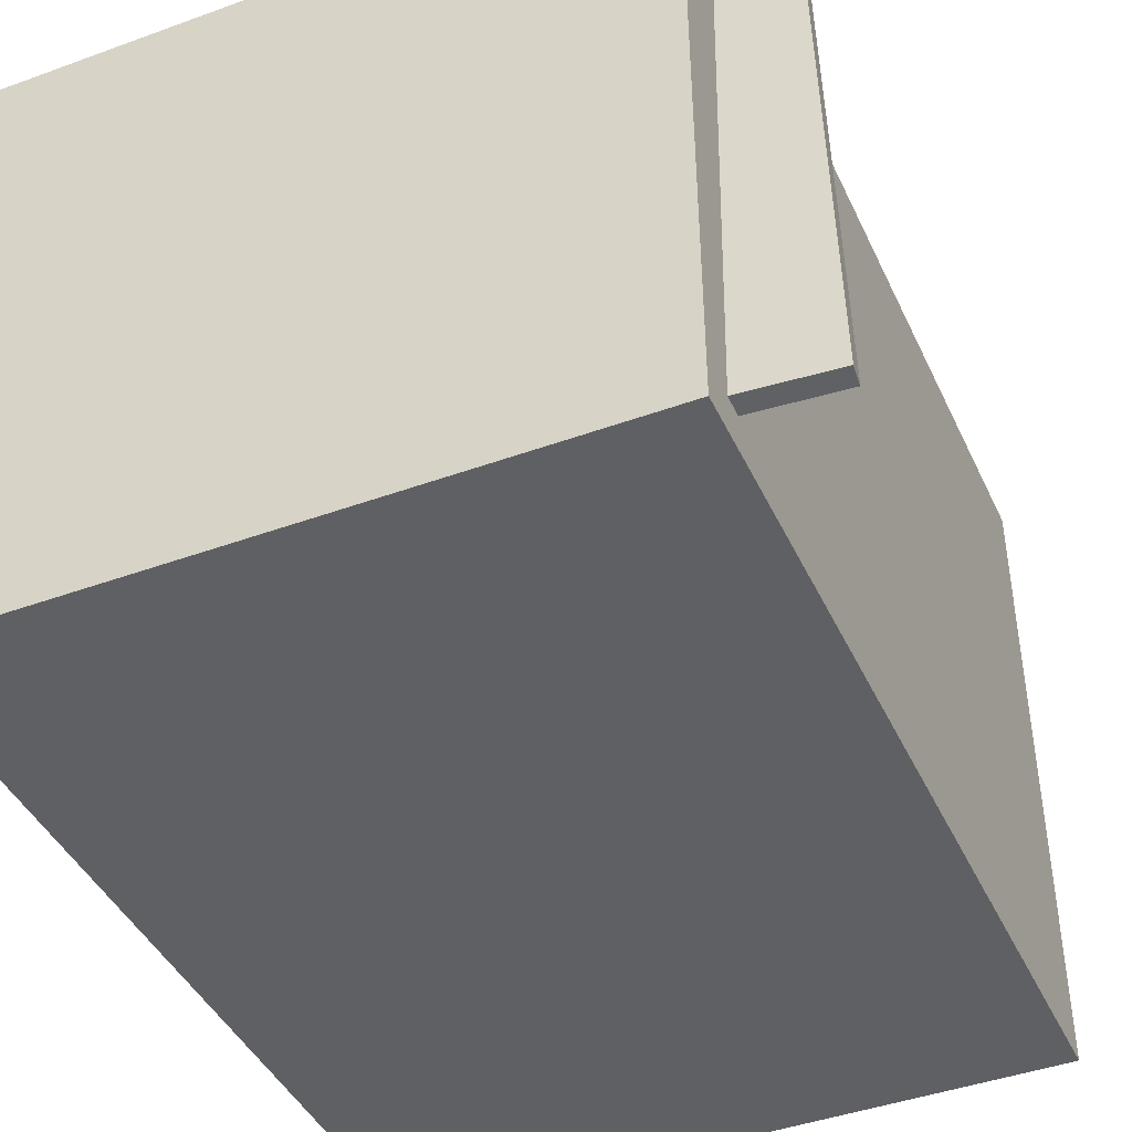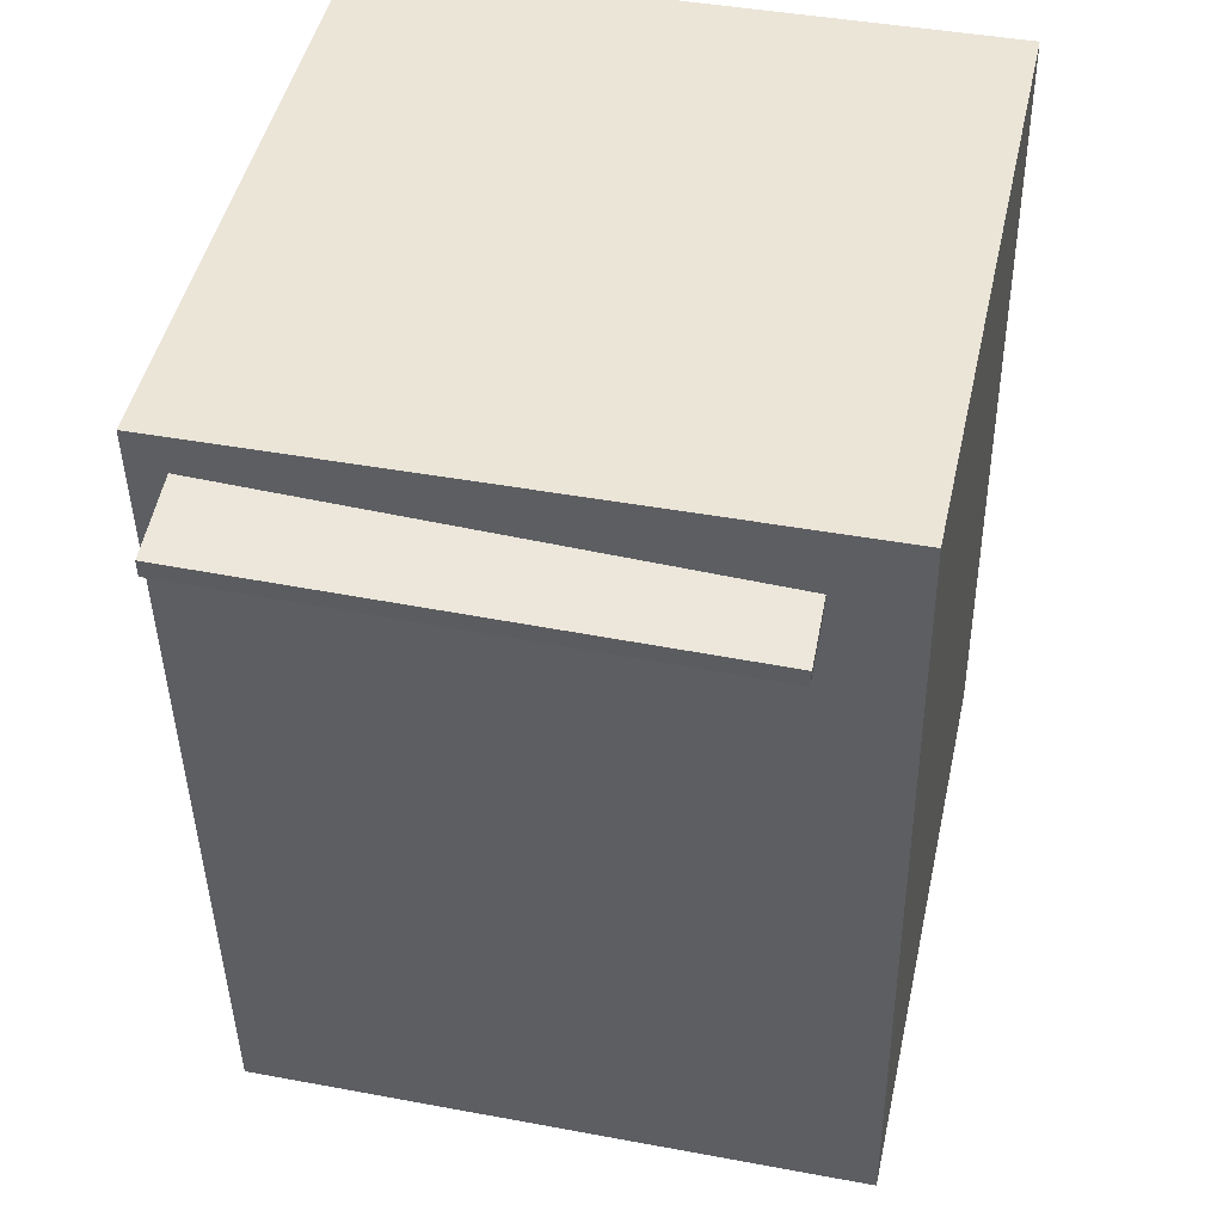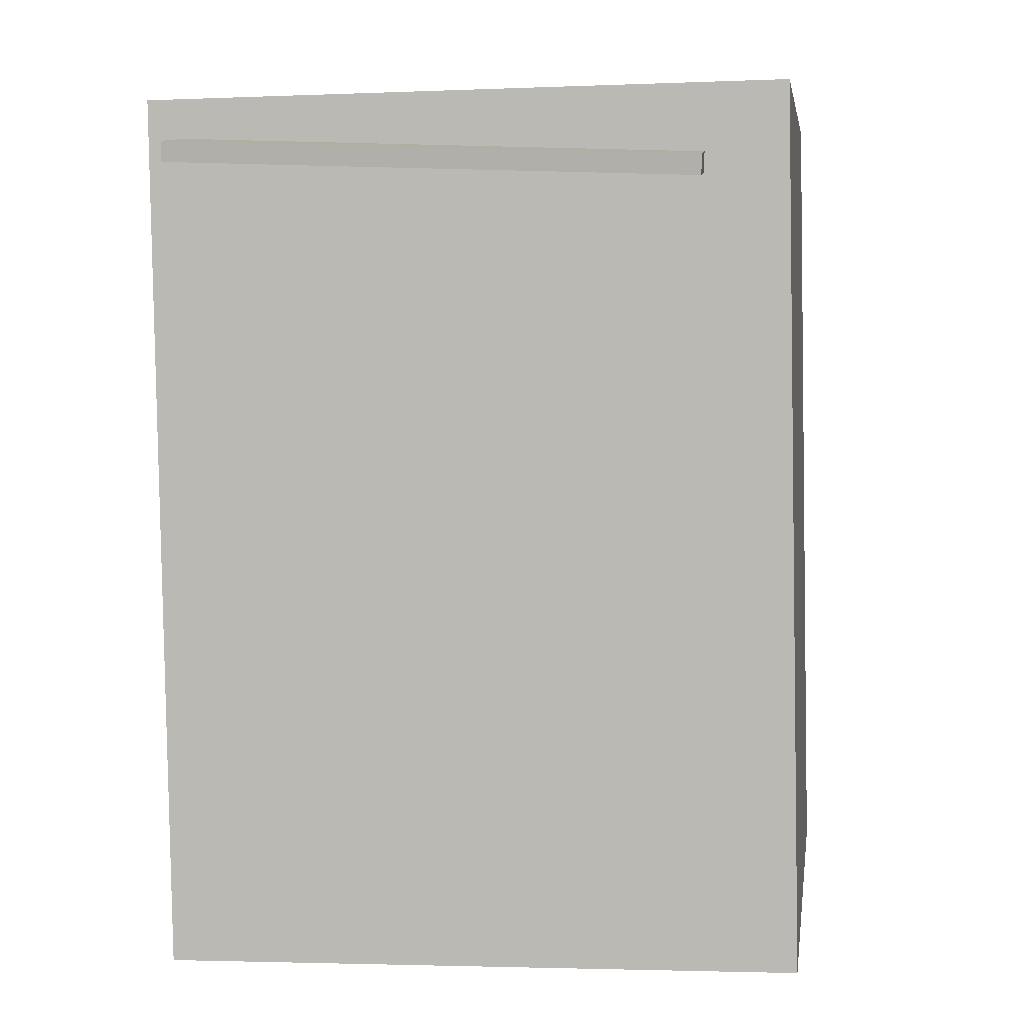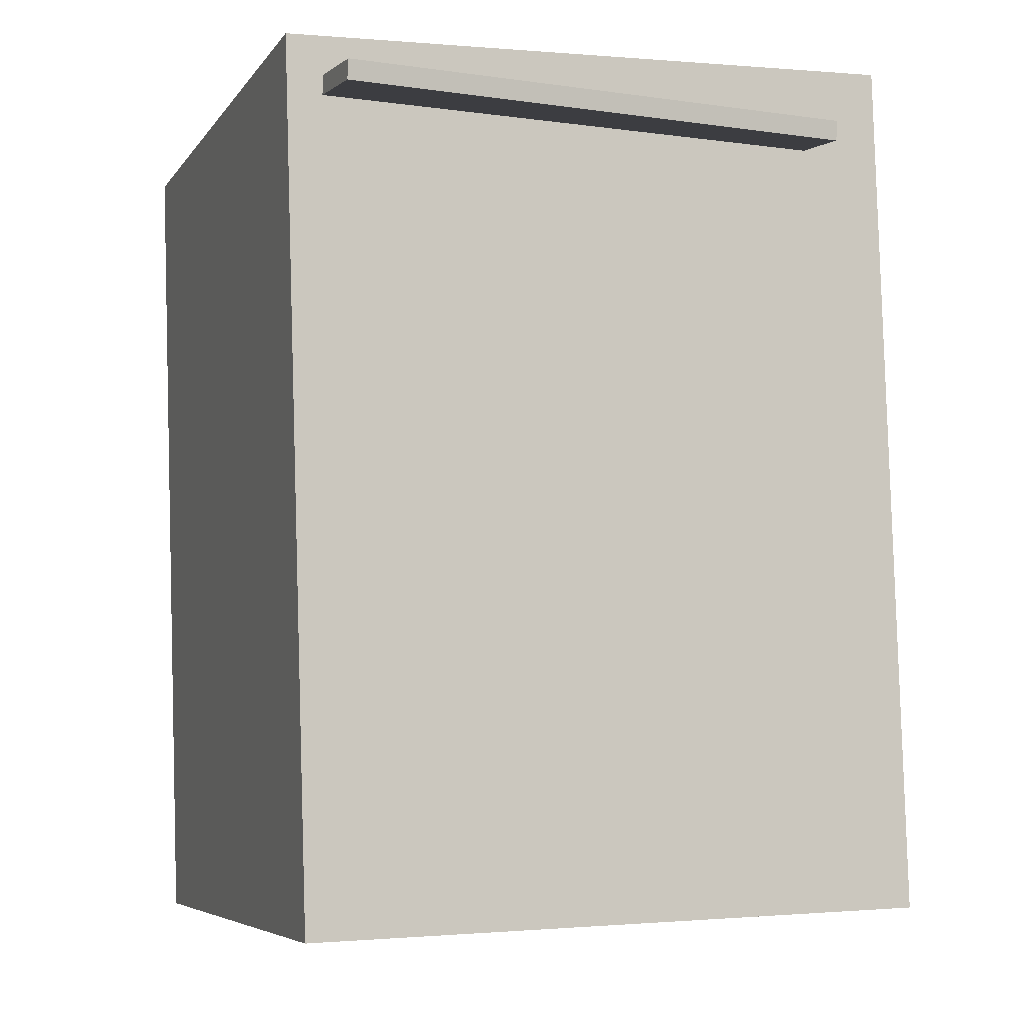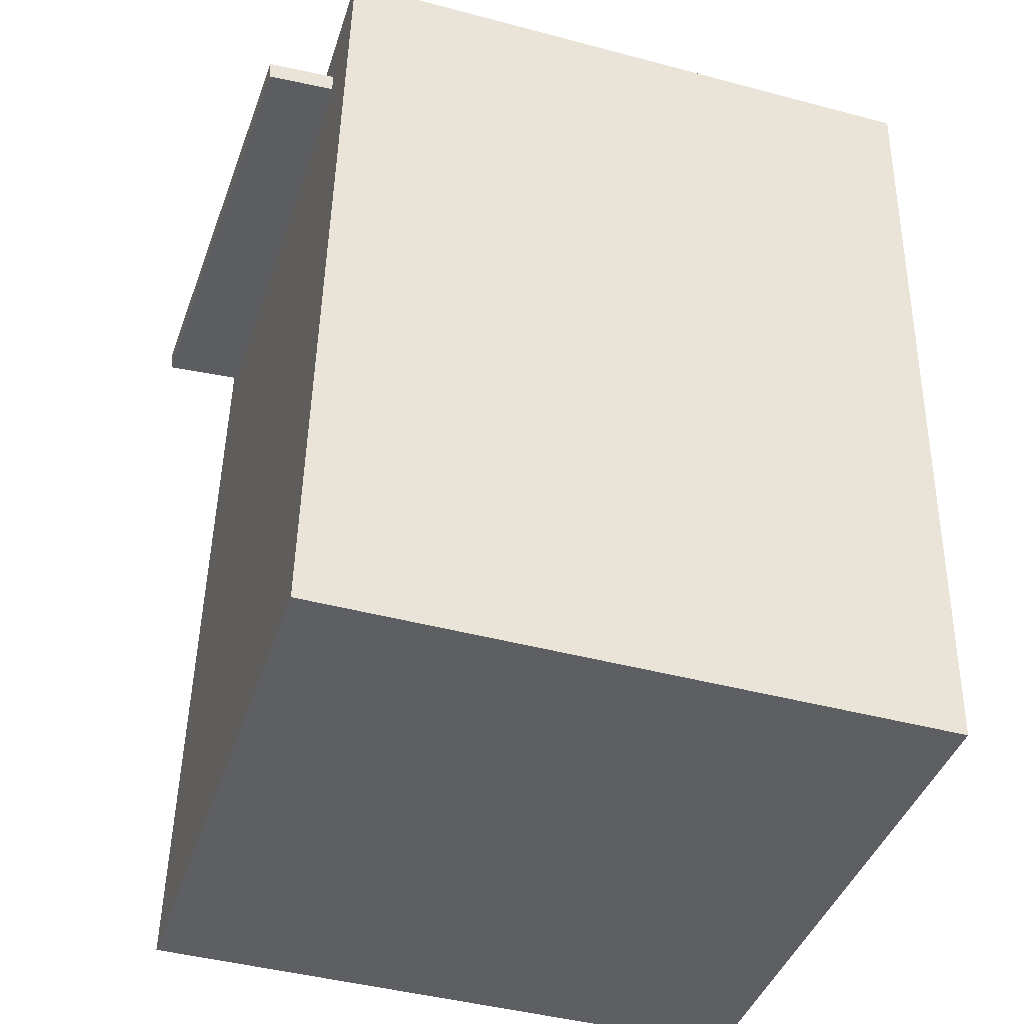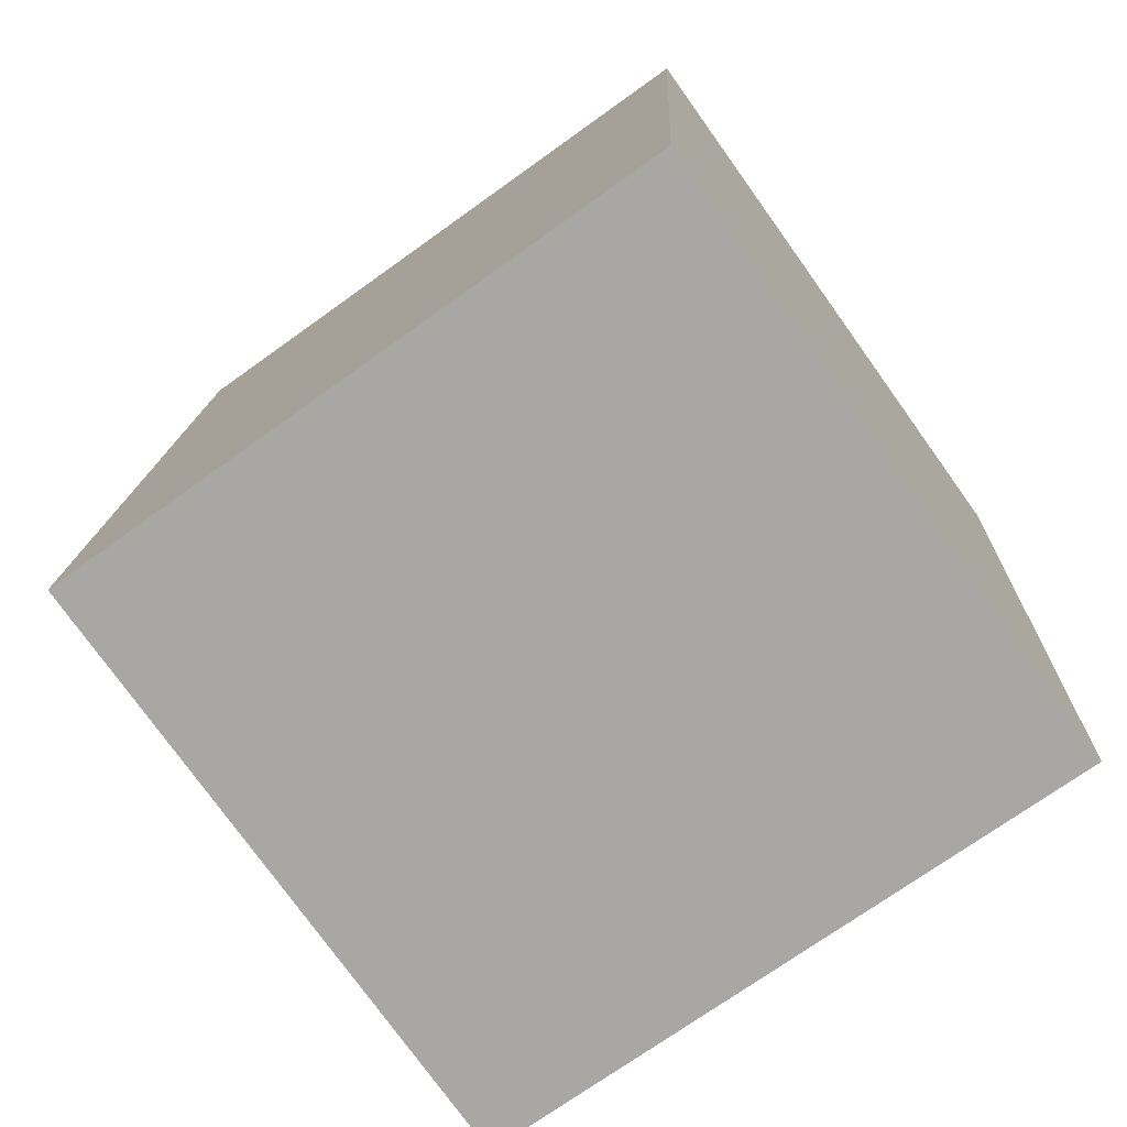
<metadata>
{"format":"obj","ext":"obj","renderer":"f3d","projection":"perspective","resolution":1024,"background":"white","views":[{"elev":-43.5,"azim":-158.2,"up":"+Z"},{"elev":48.6,"azim":-77.7,"up":"+Y"},{"elev":6.3,"azim":-82.1,"up":"+Y"},{"elev":-4.4,"azim":-109.1,"up":"+Y"},{"elev":-39.0,"azim":-17.3,"up":"+Y"},{"elev":-74.9,"azim":35.5,"up":"+Y"}]}
</metadata>
<code>
v -0.1606 0.4201 -0.2583
v -0.1479 0.4062 0.2361
v -0.1593 0.401 -0.2588
v -0.1466 0.3872 0.2355
v -0.354 0.4062 -0.2537
v -0.3414 0.3924 0.2406
v -0.3527 0.3872 -0.2543
v -0.34 0.3733 0.2401
f 1.0 7.0 5.0
f 1.0 3.0 7.0
f 1.0 4.0 3.0
f 1.0 2.0 4.0
f 3.0 8.0 7.0
f 3.0 4.0 8.0
f 5.0 7.0 8.0
f 5.0 8.0 6.0
f 1.0 5.0 6.0
f 1.0 6.0 2.0
f 2.0 6.0 8.0
f 2.0 8.0 4.0
v -0.2924 -0.3851 -0.2726
v -0.2938 -0.3714 0.3347
v -0.2692 0.4487 -0.2913
v -0.2706 0.4624 0.3161
v 0.3213 -0.4021 -0.2708
v 0.3199 -0.3885 0.3365
v 0.3445 0.4317 -0.2895
v 0.3431 0.4454 0.3178
f 9.0 15.0 13.0
f 9.0 11.0 15.0
f 9.0 12.0 11.0
f 9.0 10.0 12.0
f 11.0 16.0 15.0
f 11.0 12.0 16.0
f 13.0 15.0 16.0
f 13.0 16.0 14.0
f 9.0 13.0 14.0
f 9.0 14.0 10.0
f 10.0 14.0 16.0
f 10.0 16.0 12.0

</code>
